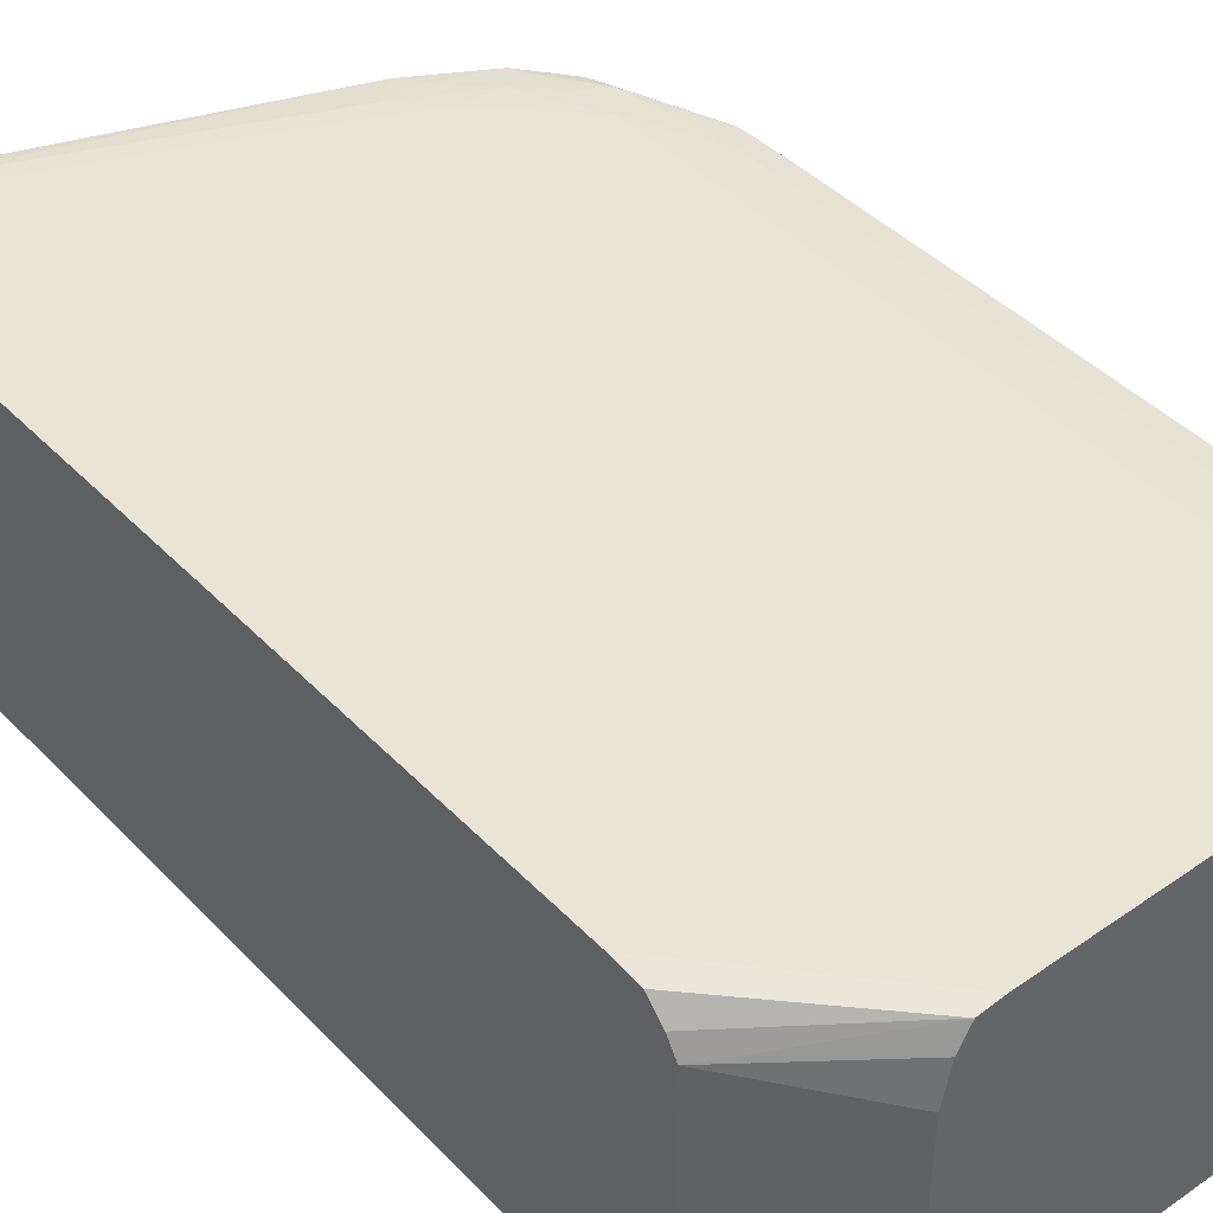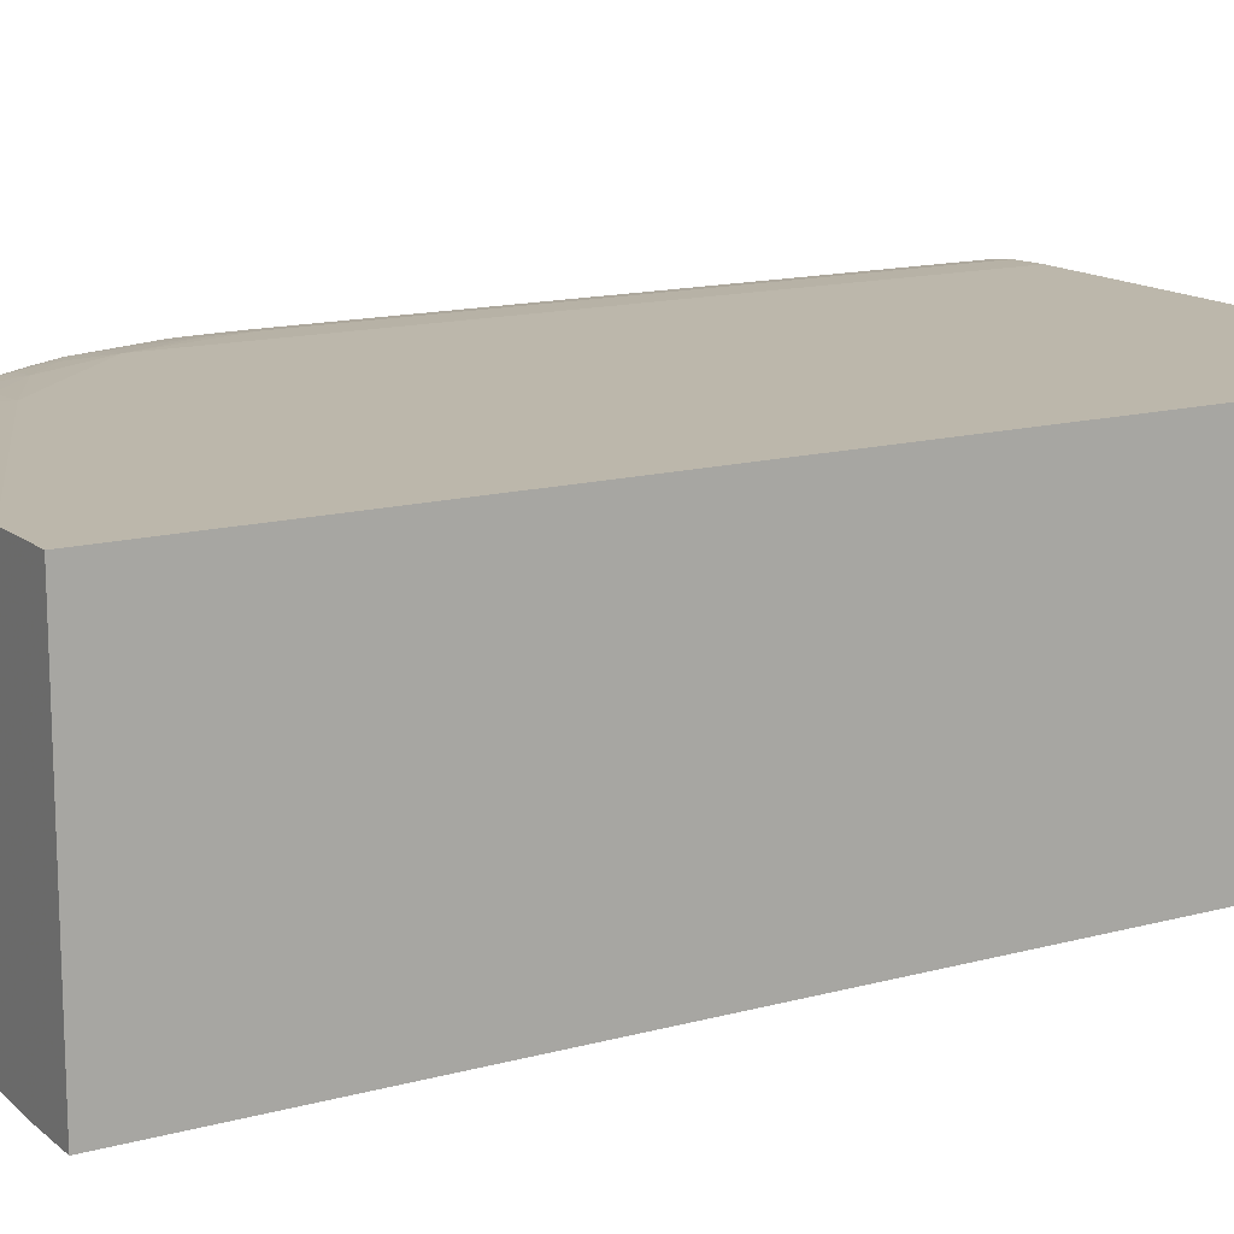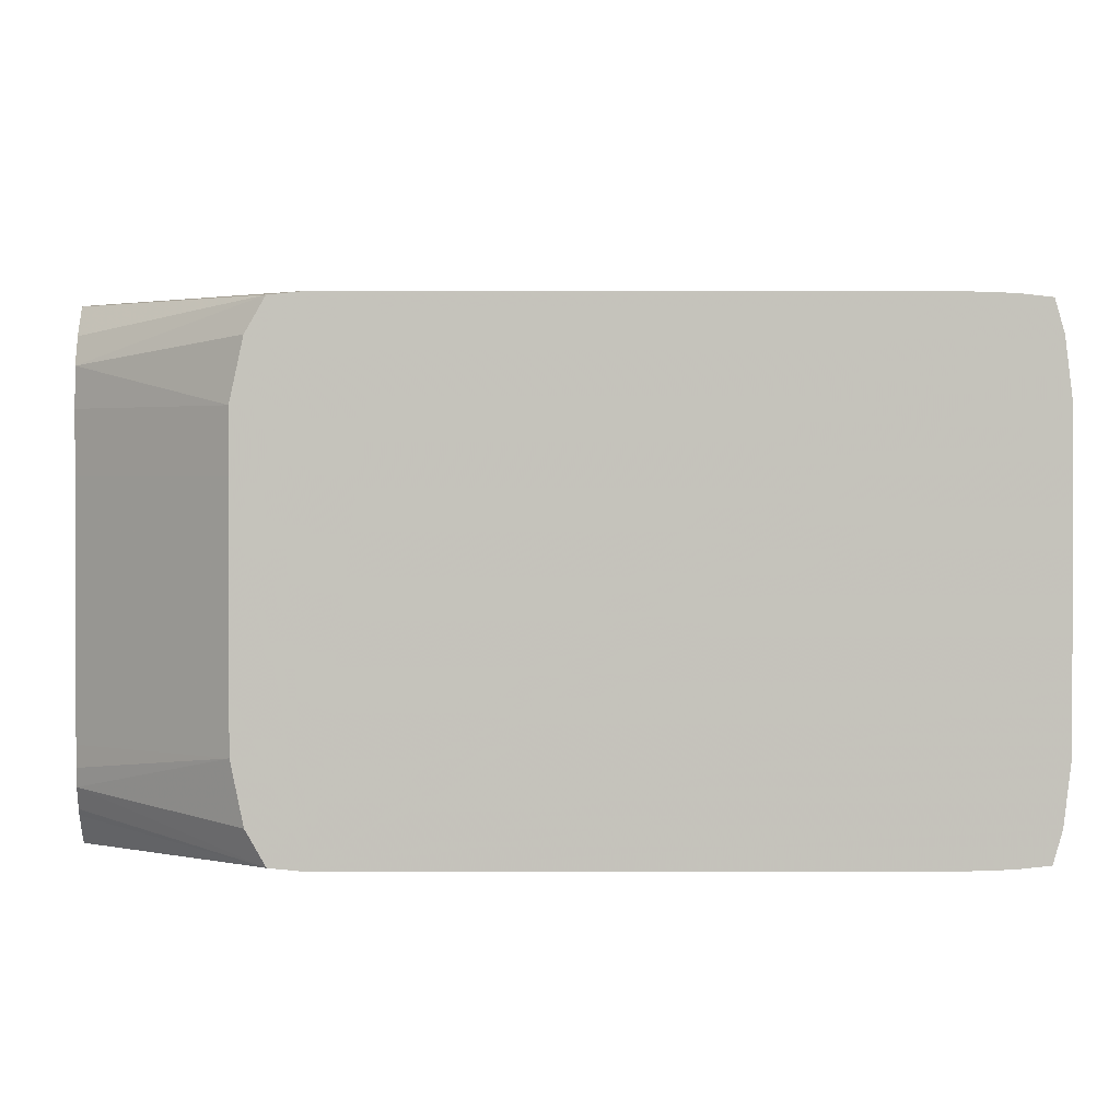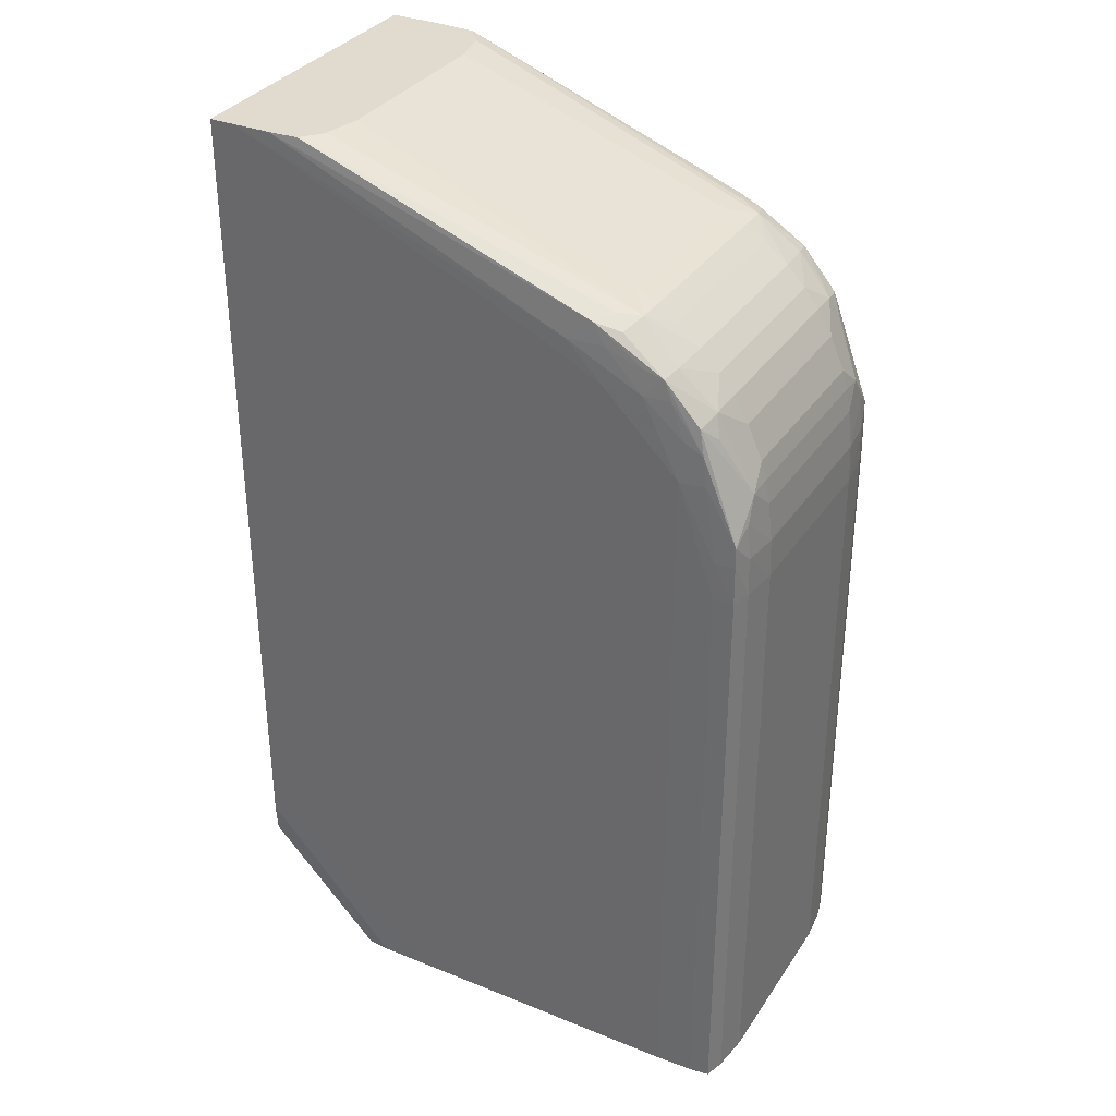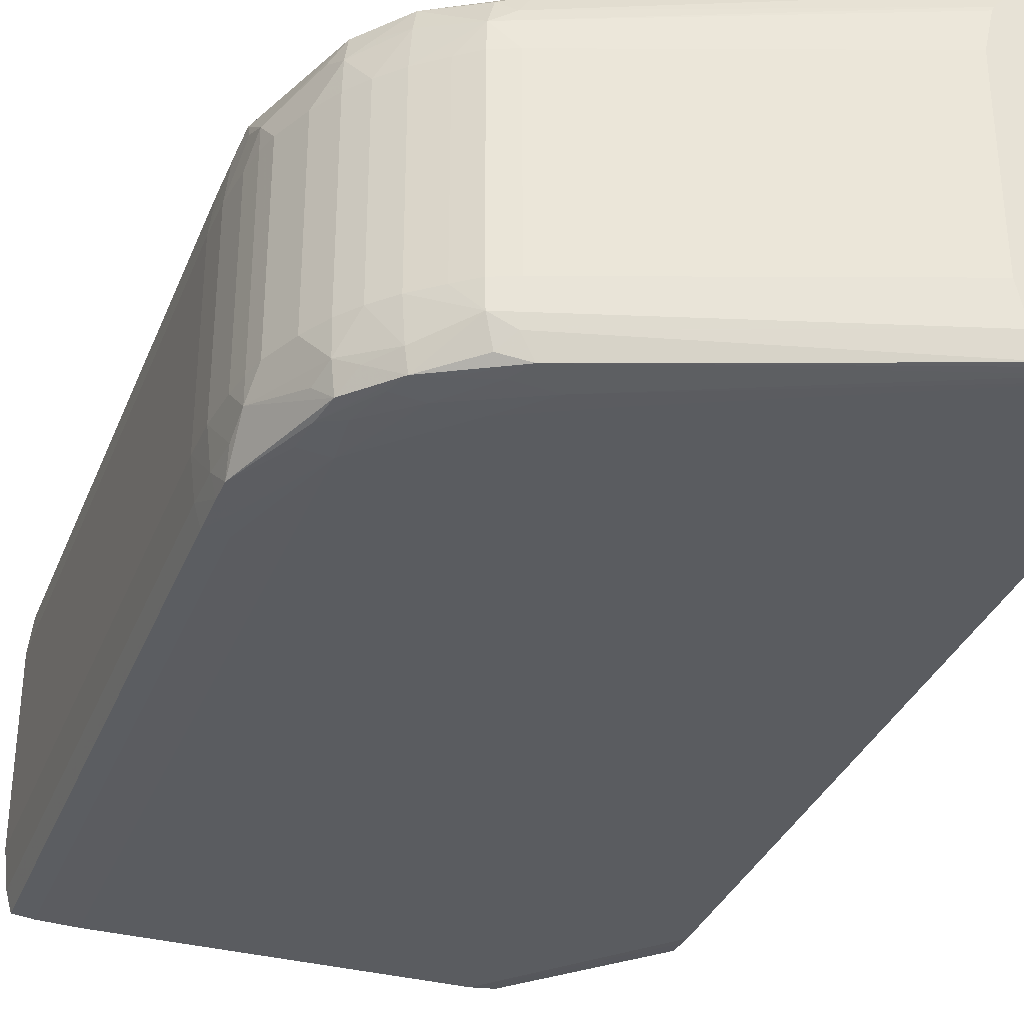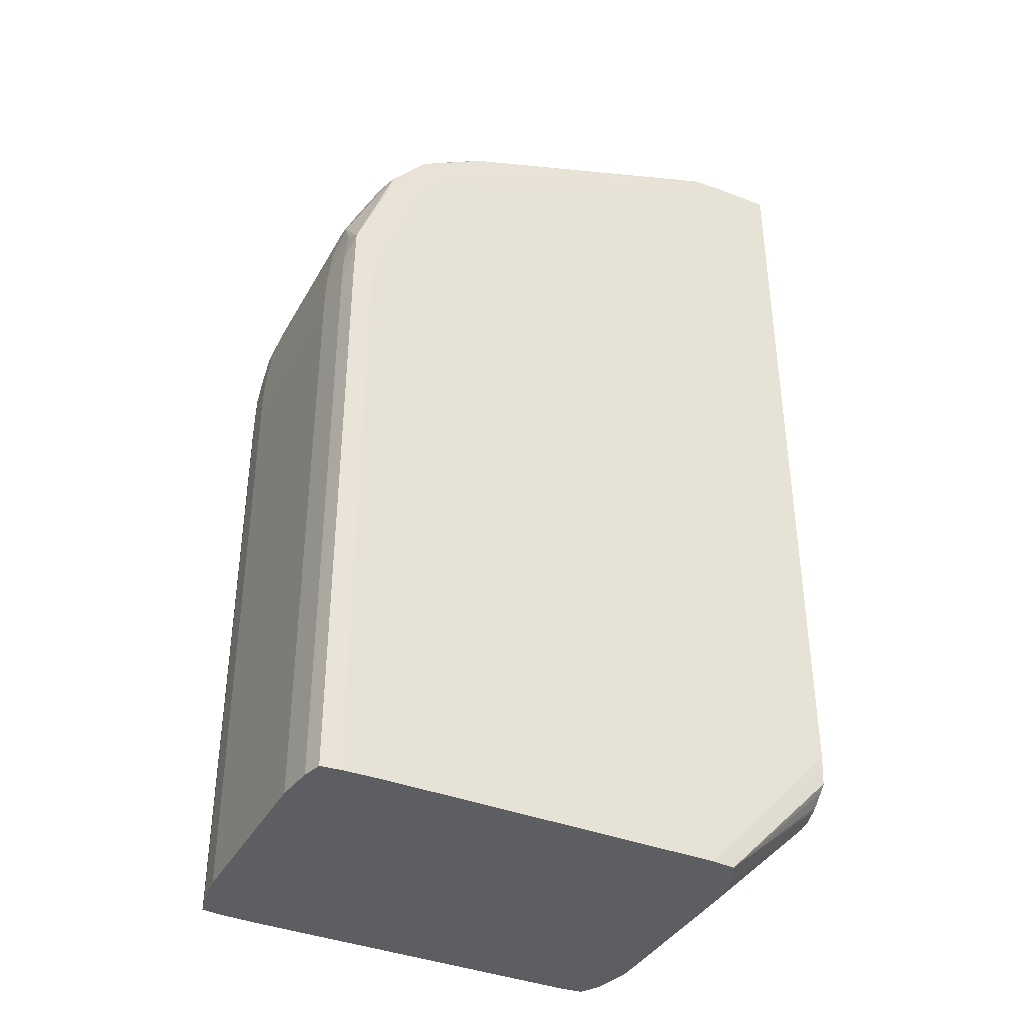
<metadata>
{"format":"obj","ext":"obj","renderer":"f3d","projection":"perspective","resolution":1024,"background":"white","views":[{"elev":42.7,"azim":140.4,"up":"+Y"},{"elev":14.3,"azim":59.3,"up":"+Y"},{"elev":1.4,"azim":179.9,"up":"+Y"},{"elev":33.7,"azim":-151.3,"up":"+Z"},{"elev":-33.9,"azim":-19.8,"up":"+Y"},{"elev":-38.2,"azim":-26.4,"up":"+Z"}]}
</metadata>
<code>
v -0.01799 0.005771 0.05369
v -0.01893 0.005771 0.05369
v -0.01799 -0.005771 0.05369
v -0.01799 0.005771 0.03203
v -0.02033 0.00576 0.05369
v -0.03014 0.005771 0.04885
v -0.03155 0.005765 0.04885
v -0.0197 -0.005771 0.05369
v -0.01799 -0.005771 0.02362
v -0.01799 0.00577 0.02362
v -0.01893 0.005771 0.02362
v -0.02145 0.005686 0.05369
v -0.03251 0.005656 0.04962
v -0.03295 0.005771 0.04745
v -0.03435 0.005741 0.04745
v -0.03296 0.005701 0.04888
v -0.02033 -0.00576 0.05369
v -0.03155 -0.005765 0.04885
v -0.03014 -0.005771 0.04885
v -0.02314 -0.005771 0.018
v -0.01799 -0.005743 0.02319
v -0.01799 0.005686 0.02249
v -0.02314 0.00577 0.018
v -0.02454 0.005771 0.018
v -0.02197 0.005062 0.05369
v -0.03296 0.004917 0.04975
v -0.03435 0.005659 0.04838
v -0.03508 0.005622 0.04817
v -0.03344 0.00539 0.04936
v -0.03575 0.005771 0.04465
v -0.03585 0.005706 0.04615
v -0.03537 0.005659 0.04745
v -0.02106 -0.005725 0.05369
v -0.03251 -0.005656 0.04962
v -0.03296 -0.005701 0.04888
v -0.03435 -0.005741 0.04745
v -0.03295 -0.005771 0.04745
v -0.03575 -0.005771 0.018
v -0.02227 -0.005689 0.018
v -0.01799 -0.005686 0.02249
v -0.01799 0.005037 0.02185
v -0.02228 0.005689 0.018
v -0.03575 0.005771 0.018
v -0.02205 0.004907 0.05369
v -0.03372 0.004456 0.0496
v -0.03521 0.004907 0.04829
v -0.03658 0.005662 0.04574
v -0.03638 0.00556 0.04668
v -0.03598 0.005018 0.0474
v -0.03715 0.005724 0.04044
v -0.03715 0.005711 0.04184
v -0.03673 0.005689 0.04465
v -0.02145 -0.005686 0.05369
v -0.03296 -0.004917 0.04975
v -0.03344 -0.00539 0.04936
v -0.03508 -0.005622 0.04817
v -0.03435 -0.005659 0.04838
v -0.03537 -0.005659 0.04745
v -0.03585 -0.005706 0.04615
v -0.03575 -0.005771 0.04465
v -0.03715 -0.005724 0.018
v -0.02182 -0.004907 0.018
v -0.01799 -0.004405 0.02147
v -0.01799 -0.004889 0.02175
v -0.01799 -0.005037 0.02185
v -0.01799 -0.005469 0.02226
v -0.01799 0.004405 0.02147
v -0.02184 0.004907 0.018
v -0.03715 0.005724 0.018
v -0.02236 0.003518 0.05369
v -0.03446 0.003505 0.04909
v -0.03376 0.003505 0.04962
v -0.03295 0.003505 0.04995
v -0.03533 0.003505 0.04839
v -0.03655 0.004624 0.0469
v -0.03604 0.003505 0.04768
v -0.03786 0.005614 0.04259
v -0.03681 0.005018 0.04615
v -0.03788 0.004374 0.04406
v -0.0379 0.005642 0.04044
v -0.03788 0.00563 0.04184
v -0.02205 -0.004907 0.05369
v -0.03372 -0.004456 0.0496
v -0.03521 -0.004907 0.04829
v -0.03598 -0.005018 0.0474
v -0.03638 -0.00556 0.04668
v -0.03658 -0.005662 0.04574
v -0.03673 -0.005689 0.04465
v -0.03715 -0.005711 0.04184
v -0.03715 -0.005724 0.04044
v -0.0379 -0.005642 0.018
v -0.02153 -0.003505 0.018
v -0.01799 -0.003993 0.02141
v -0.01799 0.003505 0.02141
v -0.02153 0.003505 0.018
v -0.0379 0.005638 0.018
v -0.0379 0.005642 0.01801
v -0.02236 0.003505 0.05369
v -0.03446 -0.003505 0.04909
v -0.03376 -0.003505 0.04962
v -0.02237 0.002103 0.05369
v -0.03295 -0.003505 0.04995
v -0.03533 -0.003505 0.04839
v -0.03715 0.003505 0.04605
v -0.0366 0.003505 0.04697
v -0.03604 -0.003505 0.04768
v -0.03807 0.004907 0.04184
v -0.03794 0.004867 0.04314
v -0.03823 0.003505 0.04184
v -0.03806 0.003505 0.04324
v -0.0379 0.003505 0.04411
v -0.0377 0.003505 0.04482
v -0.0381 0.004907 0.04044
v -0.02236 -0.003505 0.05369
v -0.03655 -0.004624 0.0469
v -0.03681 -0.005018 0.04615
v -0.03788 -0.004374 0.04406
v -0.03786 -0.005614 0.04259
v -0.03788 -0.00563 0.04184
v -0.0379 -0.005642 0.04044
v -0.0381 -0.004911 0.018
v -0.02153 -0.002103 0.018
v -0.01799 -0.003505 0.02141
v -0.01799 0.002103 0.0214
v -0.02153 0.002103 0.018
v -0.0381 0.004899 0.018
v -0.0381 0.004907 0.01801
v -0.02237 -0.002103 0.05369
v -0.03715 -0.003505 0.04605
v -0.0366 -0.003505 0.04697
v -0.03827 0.003505 0.04044
v -0.03823 -0.003505 0.04184
v -0.03806 -0.003505 0.04324
v -0.0379 -0.003505 0.04411
v -0.0377 -0.003505 0.04482
v -0.03794 -0.004867 0.04314
v -0.03807 -0.004907 0.04184
v -0.0381 -0.004907 0.04044
v -0.03827 -0.003505 0.01801
v -0.03827 -0.003513 0.018
v -0.03827 -0.003505 0.04044
v -0.01799 -0.002103 0.0214
v -0.03827 0.003497 0.018
v -0.03827 0.003505 0.01801
v -0.03827 -0.002111 0.018
f 1 2 5
f 1 5 12
f 1 12 25
f 1 25 44
f 1 44 70
f 1 70 98
f 1 98 101
f 1 101 128
f 1 128 114
f 1 114 82
f 1 82 53
f 1 53 33
f 1 33 17
f 1 17 8
f 1 8 3
f 1 3 9
f 1 9 21
f 1 21 40
f 1 40 66
f 1 66 65
f 1 65 64
f 1 64 63
f 1 63 93
f 1 93 123
f 1 123 142
f 1 142 124
f 1 124 94
f 1 94 67
f 1 67 41
f 1 41 22
f 1 22 10
f 1 10 4
f 1 4 11
f 1 11 24
f 1 24 43
f 1 43 30
f 1 30 14
f 1 14 6
f 1 6 2
f 2 6 7
f 2 7 5
f 3 8 19
f 3 19 37
f 3 37 60
f 3 60 38
f 3 38 20
f 3 20 9
f 4 10 11
f 5 7 13
f 5 13 12
f 6 14 7
f 7 14 15
f 7 15 16
f 7 16 13
f 8 17 18
f 8 18 19
f 9 20 21
f 10 22 23
f 10 23 11
f 11 23 24
f 12 13 26
f 12 26 25
f 13 16 27
f 13 27 28
f 13 28 29
f 13 29 26
f 14 30 15
f 15 31 32
f 15 32 28
f 15 28 27
f 15 27 16
f 15 30 31
f 17 33 34
f 17 34 18
f 18 34 35
f 18 35 36
f 18 36 37
f 18 37 19
f 20 38 61
f 20 61 91
f 20 91 121
f 20 121 140
f 20 140 145
f 20 145 143
f 20 143 126
f 20 126 96
f 20 96 69
f 20 69 43
f 20 43 24
f 20 24 23
f 20 23 42
f 20 42 68
f 20 68 95
f 20 95 125
f 20 125 122
f 20 122 92
f 20 92 62
f 20 62 39
f 20 39 40
f 20 40 21
f 22 41 42
f 22 42 23
f 25 26 45
f 25 45 44
f 26 29 45
f 28 46 45
f 28 45 29
f 28 32 47
f 28 47 48
f 28 48 49
f 28 49 46
f 30 50 51
f 30 51 52
f 30 52 47
f 30 47 31
f 30 43 69
f 30 69 50
f 31 47 32
f 33 53 34
f 34 54 55
f 34 55 56
f 34 56 57
f 34 57 35
f 34 53 54
f 35 57 36
f 36 57 56
f 36 56 58
f 36 58 59
f 36 59 60
f 36 60 37
f 38 60 90
f 38 90 61
f 39 62 63
f 39 63 64
f 39 64 65
f 39 65 66
f 39 66 40
f 41 67 42
f 42 67 68
f 44 45 70
f 45 71 72
f 45 72 73
f 45 73 70
f 45 46 74
f 45 74 71
f 46 49 75
f 46 75 76
f 46 76 74
f 47 52 77
f 47 77 48
f 48 78 75
f 48 75 49
f 48 77 79
f 48 79 78
f 50 80 51
f 50 69 97
f 50 97 80
f 51 81 77
f 51 77 52
f 51 80 81
f 53 82 54
f 54 83 55
f 54 82 83
f 55 83 56
f 56 83 84
f 56 84 85
f 56 85 86
f 56 86 87
f 56 87 58
f 58 87 59
f 59 87 60
f 60 87 88
f 60 88 89
f 60 89 90
f 61 90 120
f 61 120 91
f 62 92 63
f 63 92 93
f 67 94 95
f 67 95 68
f 69 96 97
f 70 73 98
f 71 99 100
f 71 100 72
f 71 74 103
f 71 103 99
f 72 100 102
f 72 102 73
f 73 101 98
f 73 102 128
f 73 128 101
f 74 76 106
f 74 106 103
f 75 78 79
f 75 79 104
f 75 104 105
f 75 105 76
f 76 105 130
f 76 130 106
f 77 81 107
f 77 107 108
f 77 108 79
f 79 108 109
f 79 109 110
f 79 110 111
f 79 111 112
f 79 112 104
f 80 113 81
f 80 97 127
f 80 127 113
f 81 113 107
f 82 114 83
f 83 100 99
f 83 99 103
f 83 103 84
f 83 114 102
f 83 102 100
f 84 103 106
f 84 106 115
f 84 115 85
f 85 115 86
f 86 115 116
f 86 116 117
f 86 117 118
f 86 118 87
f 87 118 88
f 88 118 89
f 89 118 119
f 89 119 120
f 89 120 90
f 91 120 121
f 92 122 123
f 92 123 93
f 94 124 125
f 94 125 95
f 96 126 97
f 97 126 127
f 102 114 128
f 104 112 135
f 104 135 129
f 104 129 130
f 104 130 105
f 106 130 115
f 107 109 108
f 107 113 131
f 107 131 109
f 109 132 133
f 109 133 110
f 109 131 141
f 109 141 132
f 110 133 134
f 110 134 111
f 111 134 135
f 111 135 112
f 113 127 126
f 113 126 131
f 115 130 129
f 115 129 117
f 115 117 116
f 117 129 135
f 117 135 134
f 117 134 133
f 117 133 132
f 117 132 136
f 117 136 118
f 118 136 137
f 118 137 119
f 119 137 138
f 119 138 120
f 120 138 121
f 121 139 140
f 121 138 141
f 121 141 139
f 122 125 124
f 122 124 142
f 122 142 123
f 126 143 144
f 126 144 131
f 131 144 143
f 131 143 145
f 131 145 139
f 131 139 141
f 132 137 136
f 132 141 137
f 137 141 138
f 139 145 140

</code>
